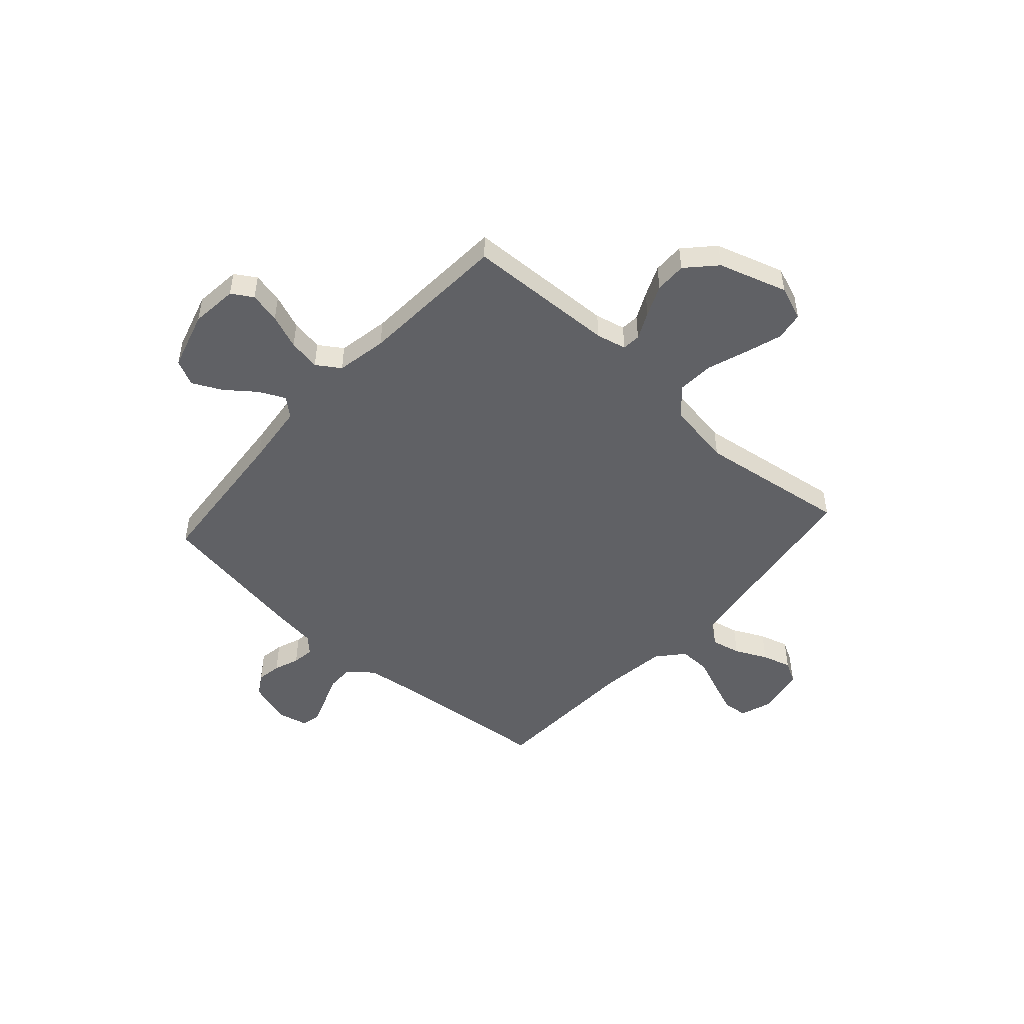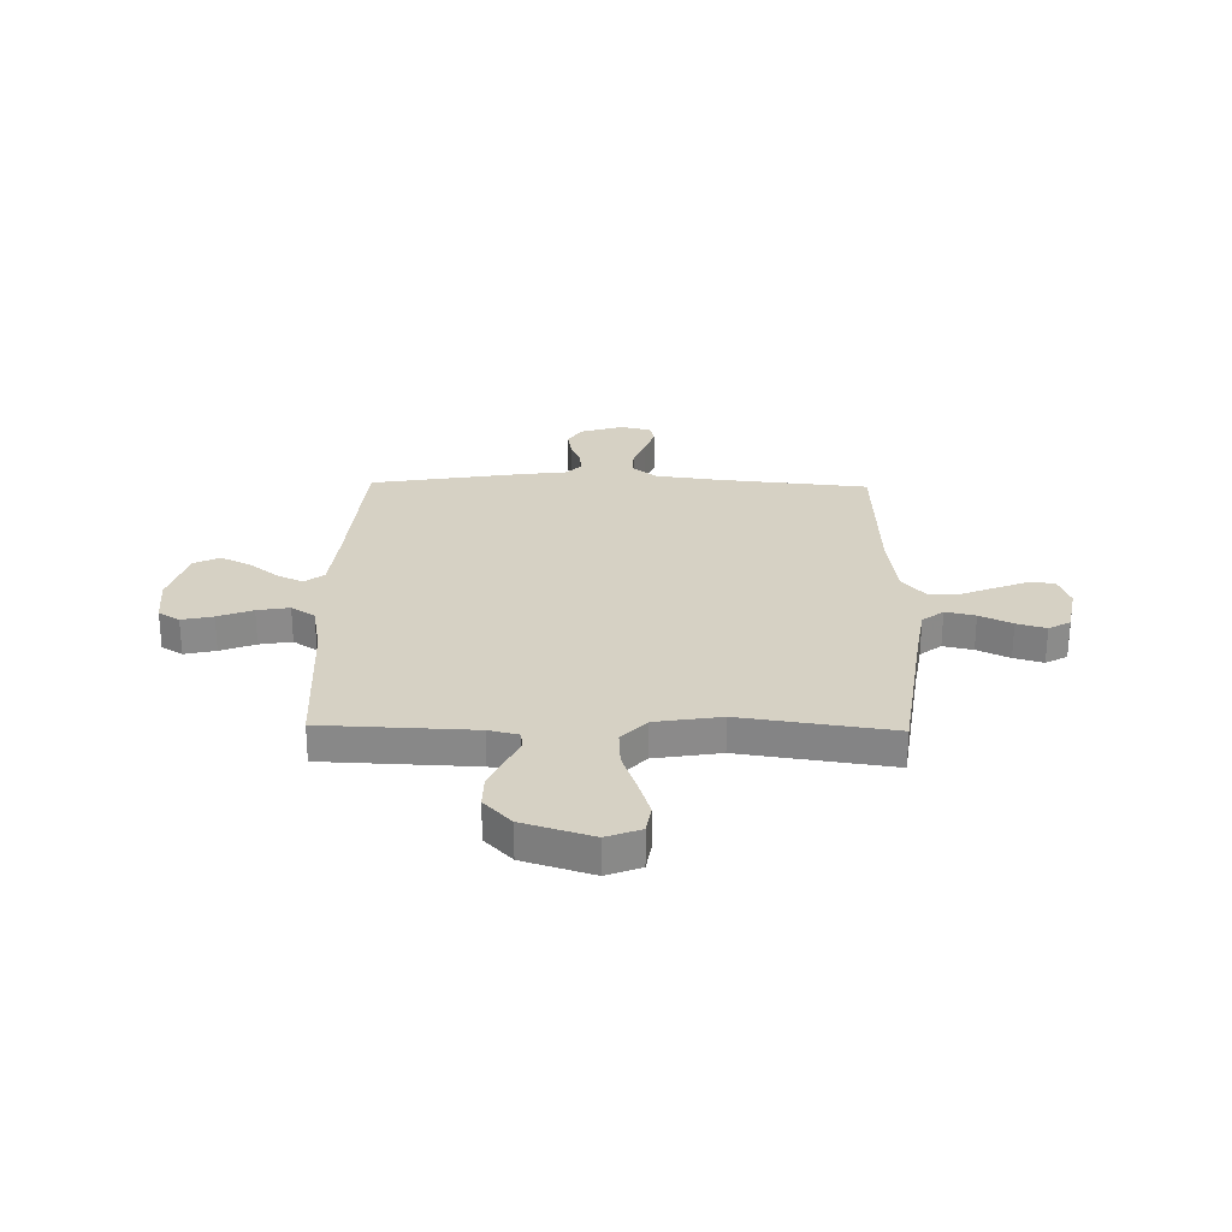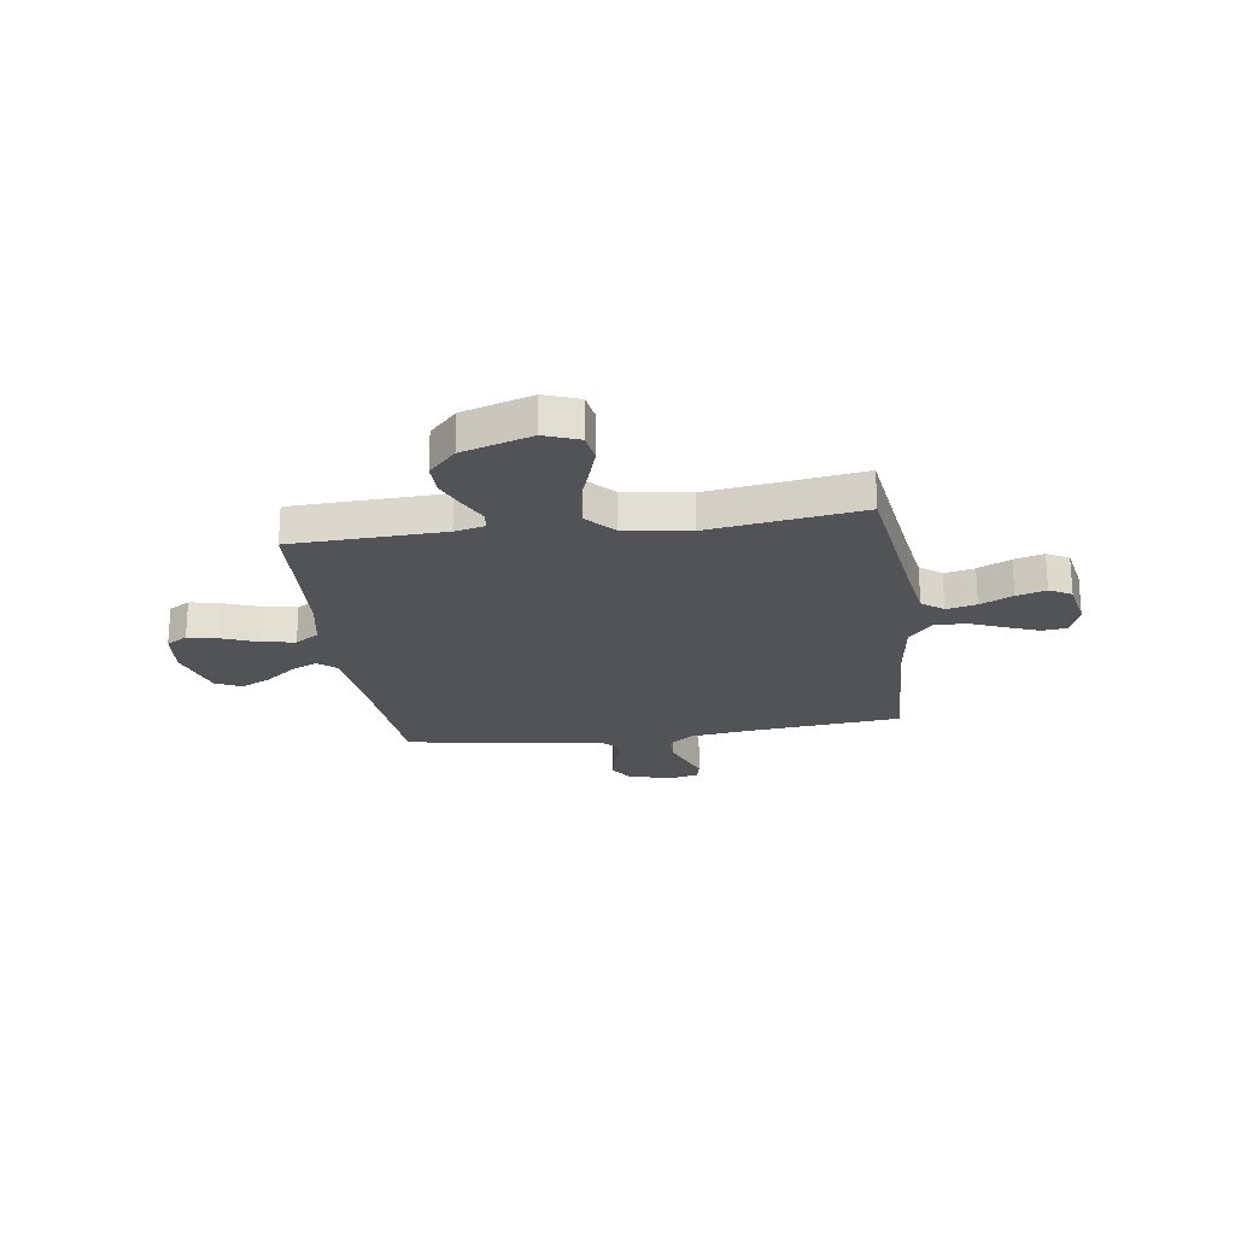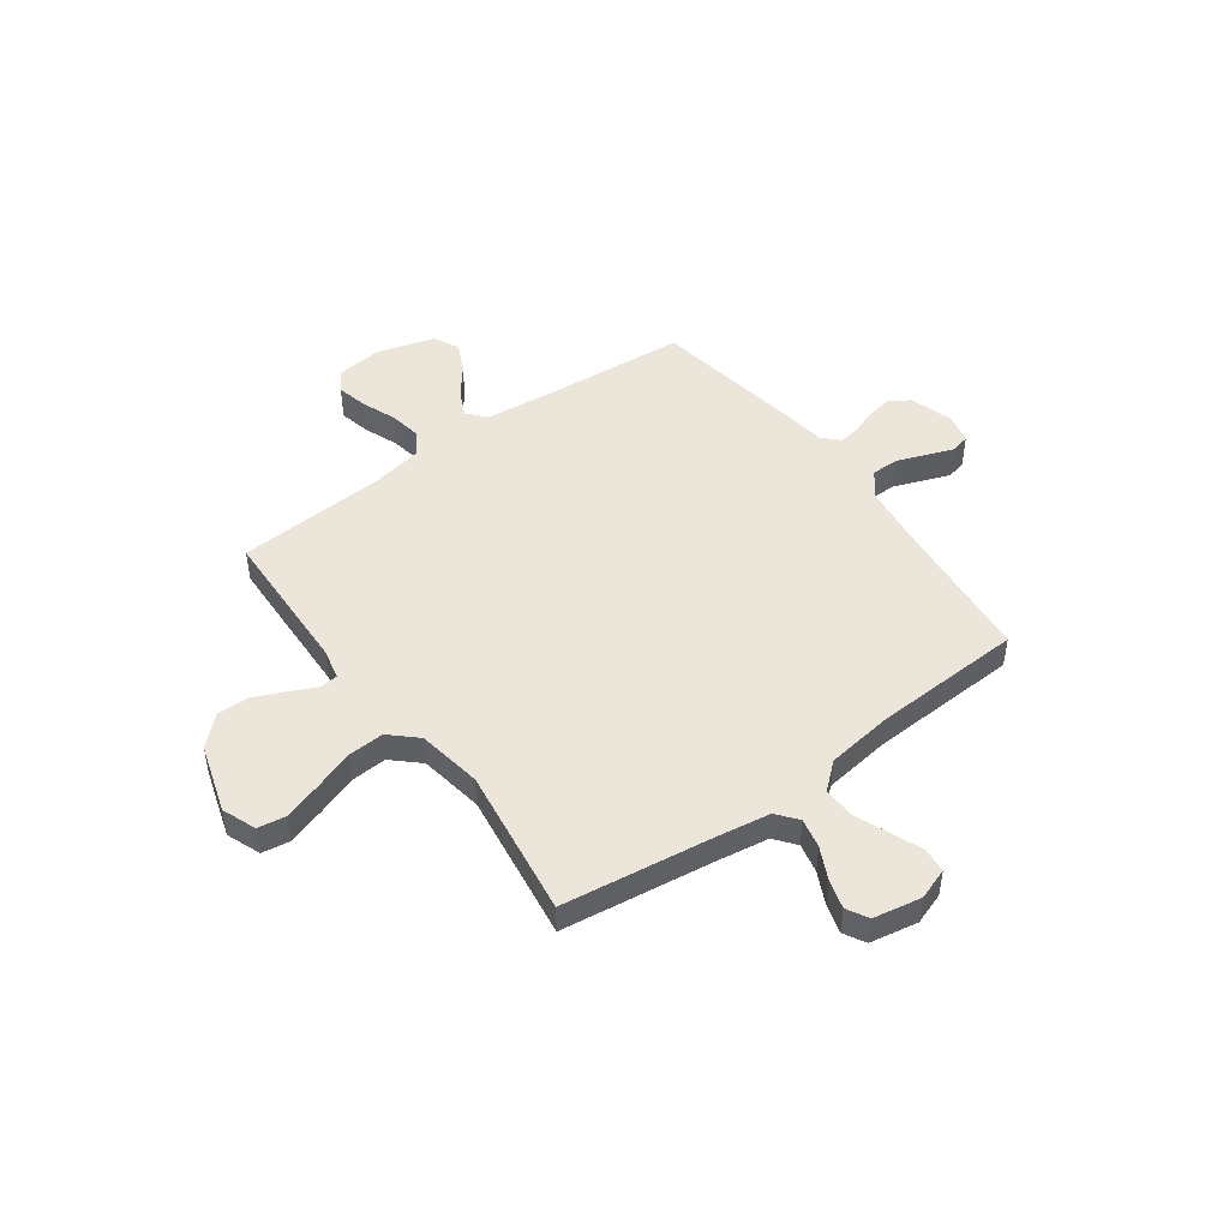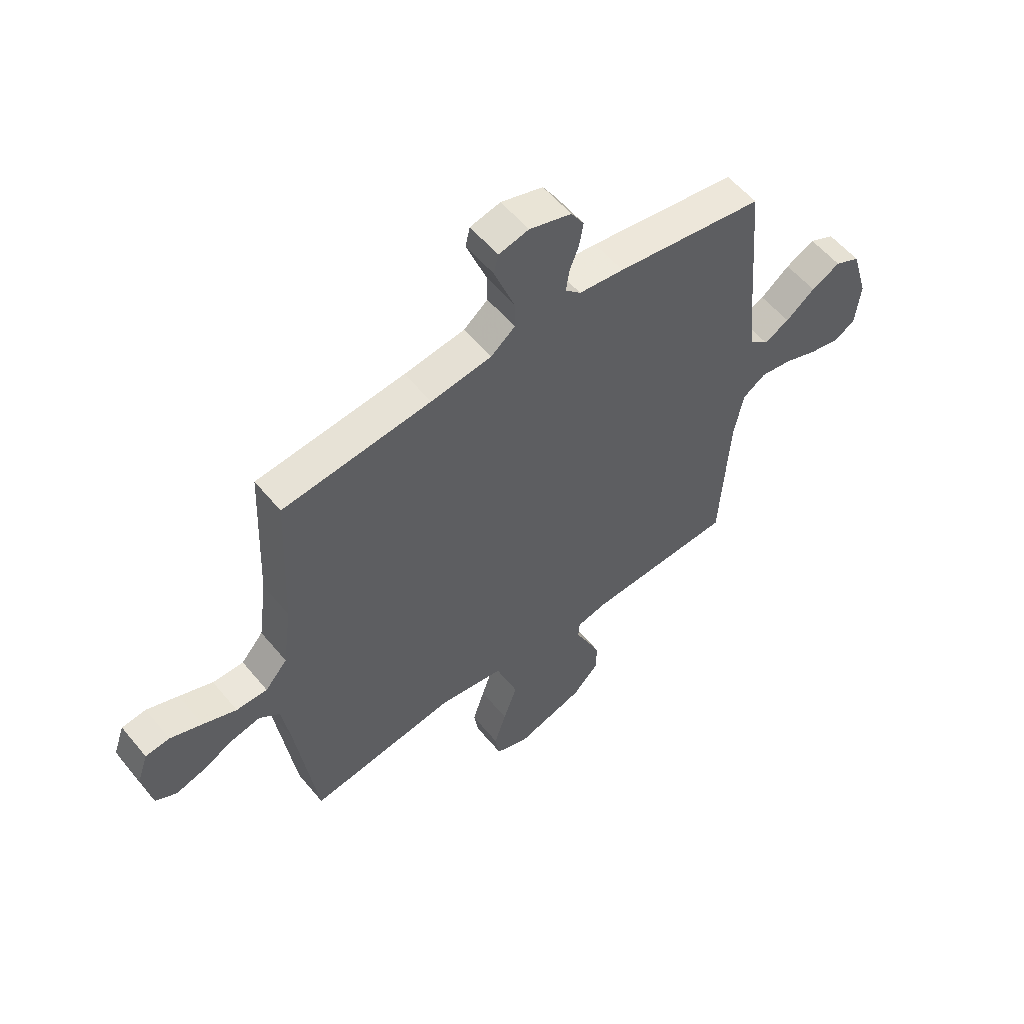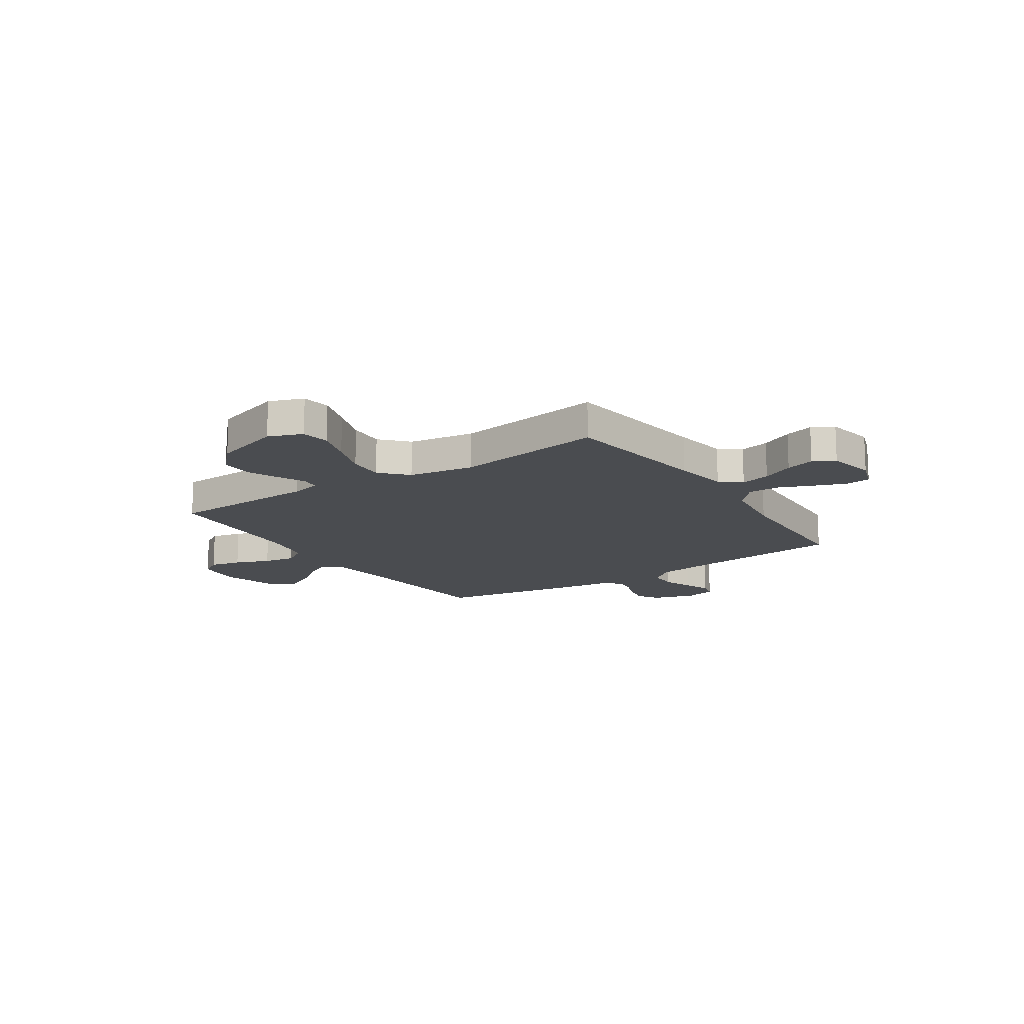
<metadata>
{"format":"obj","ext":"obj","renderer":"f3d","projection":"perspective","resolution":1024,"background":"white","views":[{"elev":-49.3,"azim":138.1,"up":"+Y"},{"elev":26.8,"azim":-178.8,"up":"+Y"},{"elev":-22.4,"azim":-171.9,"up":"+Y"},{"elev":47.6,"azim":-126.2,"up":"+Y"},{"elev":56.6,"azim":-39.1,"up":"+Z"},{"elev":-15.0,"azim":-146.2,"up":"+Y"}]}
</metadata>
<code>
v -0.5 0.07 -0.5
v -0.541 0.07 -0.2
v -0.558 0.07 -0.092
v -0.6 0.07 -0.059
v -0.659 0.07 -0.072
v -0.723 0.07 -0.103
v -0.781 0.07 -0.12
v -0.824 0.07 -0.096
v -0.842 0.07 0
v -0.82 0.07 0.063
v -0.771 0.07 0.068
v -0.707 0.07 0.043
v -0.639 0.07 0.015
v -0.576 0.07 0.014
v -0.531 0.07 0.066
v -0.513 0.07 0.2
v -0.5 0.07 0.5
v -0.2 0.07 0.529
v -0.077 0.07 0.545
v -0.028 0.07 0.584
v -0.028 0.07 0.639
v -0.05 0.07 0.697
v -0.07 0.07 0.751
v -0.061 0.07 0.79
v 0 0.07 0.804
v 0.085 0.07 0.777
v 0.111 0.07 0.735
v 0.103 0.07 0.686
v 0.084 0.07 0.636
v 0.078 0.07 0.592
v 0.109 0.07 0.561
v 0.2 0.07 0.549
v 0.5 0.07 0.5
v 0.525 0.07 0.2
v 0.539 0.07 0.073
v 0.576 0.07 0.041
v 0.628 0.07 0.066
v 0.687 0.07 0.112
v 0.746 0.07 0.141
v 0.797 0.07 0.116
v 0.831 0.07 0
v 0.821 0.07 -0.093
v 0.779 0.07 -0.119
v 0.717 0.07 -0.105
v 0.648 0.07 -0.078
v 0.584 0.07 -0.067
v 0.537 0.07 -0.098
v 0.518 0.07 -0.2
v 0.5 0.07 -0.5
v 0.2 0.07 -0.511
v 0.14 0.07 -0.525
v 0.137 0.07 -0.562
v 0.163 0.07 -0.616
v 0.19 0.07 -0.678
v 0.191 0.07 -0.741
v 0.137 0.07 -0.798
v 0 0.07 -0.841
v -0.068 0.07 -0.815
v -0.077 0.07 -0.758
v -0.053 0.07 -0.683
v -0.025 0.07 -0.603
v -0.021 0.07 -0.531
v -0.07 0.07 -0.478
v -0.2 0.07 -0.457
v -0.5 0 -0.5
v -0.541 0 -0.2
v -0.558 0 -0.092
v -0.6 0 -0.059
v -0.659 0 -0.072
v -0.723 0 -0.103
v -0.781 0 -0.12
v -0.824 0 -0.096
v -0.842 0 0
v -0.82 0 0.063
v -0.771 0 0.068
v -0.707 0 0.043
v -0.639 0 0.015
v -0.576 0 0.014
v -0.531 0 0.066
v -0.513 0 0.2
v -0.5 0 0.5
v -0.2 0 0.529
v -0.077 0 0.545
v -0.028 0 0.584
v -0.028 0 0.639
v -0.05 0 0.697
v -0.07 0 0.751
v -0.061 0 0.79
v 0 0 0.804
v 0.085 0 0.777
v 0.111 0 0.735
v 0.103 0 0.686
v 0.084 0 0.636
v 0.078 0 0.592
v 0.109 0 0.561
v 0.2 0 0.549
v 0.5 0 0.5
v 0.525 0 0.2
v 0.539 0 0.073
v 0.576 0 0.041
v 0.628 0 0.066
v 0.687 0 0.112
v 0.746 0 0.141
v 0.797 0 0.116
v 0.831 0 0
v 0.821 0 -0.093
v 0.779 0 -0.119
v 0.717 0 -0.105
v 0.648 0 -0.078
v 0.584 0 -0.067
v 0.537 0 -0.098
v 0.518 0 -0.2
v 0.5 0 -0.5
v 0.2 0 -0.511
v 0.14 0 -0.525
v 0.137 0 -0.562
v 0.163 0 -0.616
v 0.19 0 -0.678
v 0.191 0 -0.741
v 0.137 0 -0.798
v 0 0 -0.841
v -0.068 0 -0.815
v -0.077 0 -0.758
v -0.053 0 -0.683
v -0.025 0 -0.603
v -0.021 0 -0.531
v -0.07 0 -0.478
v -0.2 0 -0.457
f 58 59 60 61
f 56 57 58 61
f 56 61 62
f 55 56 62
f 52 53 54 55
f 52 55 62 63
f 48 49 50
f 47 48 50 51
f 42 43 44 45
f 42 45 46
f 41 42 46
f 40 41 46
f 37 38 39 40
f 36 37 40 46
f 35 36 46 47
f 31 32 33 34
f 31 34 35 47
f 26 27 28 29
f 26 29 30
f 25 26 30
f 24 25 30
f 21 22 23 24
f 21 24 30
f 20 21 30 31
f 16 17 18
f 15 16 18 19
f 14 15 19 20
f 10 11 12 13
f 8 9 10 13
f 8 13 14
f 5 6 7 8
f 4 5 8 14
f 3 4 14 20
f 64 1 2
f 63 64 2 3
f 51 52 63 3
f 31 47 51
f 3 20 31 51
f 125 124 123 122
f 125 122 121 120
f 126 125 120
f 126 120 119
f 119 118 117 116
f 127 126 119 116
f 114 113 112
f 115 114 112 111
f 109 108 107 106
f 110 109 106
f 110 106 105
f 110 105 104
f 104 103 102 101
f 110 104 101 100
f 111 110 100 99
f 98 97 96 95
f 111 99 98 95
f 93 92 91 90
f 94 93 90
f 94 90 89
f 94 89 88
f 88 87 86 85
f 94 88 85
f 95 94 85 84
f 82 81 80
f 83 82 80 79
f 84 83 79 78
f 77 76 75 74
f 77 74 73 72
f 78 77 72
f 72 71 70 69
f 78 72 69 68
f 84 78 68 67
f 66 65 128
f 67 66 128 127
f 67 127 116 115
f 115 111 95
f 115 95 84 67
f 1 65 66 2
f 2 66 67 3
f 3 67 68 4
f 4 68 69 5
f 5 69 70 6
f 6 70 71 7
f 7 71 72 8
f 8 72 73 9
f 9 73 74 10
f 10 74 75 11
f 11 75 76 12
f 12 76 77 13
f 13 77 78 14
f 14 78 79 15
f 15 79 80 16
f 16 80 81 17
f 17 81 82 18
f 18 82 83 19
f 19 83 84 20
f 20 84 85 21
f 21 85 86 22
f 22 86 87 23
f 23 87 88 24
f 24 88 89 25
f 25 89 90 26
f 26 90 91 27
f 27 91 92 28
f 28 92 93 29
f 29 93 94 30
f 30 94 95 31
f 31 95 96 32
f 32 96 97 33
f 33 97 98 34
f 34 98 99 35
f 35 99 100 36
f 36 100 101 37
f 37 101 102 38
f 38 102 103 39
f 39 103 104 40
f 40 104 105 41
f 41 105 106 42
f 42 106 107 43
f 43 107 108 44
f 44 108 109 45
f 45 109 110 46
f 46 110 111 47
f 47 111 112 48
f 48 112 113 49
f 49 113 114 50
f 50 114 115 51
f 51 115 116 52
f 52 116 117 53
f 53 117 118 54
f 54 118 119 55
f 55 119 120 56
f 56 120 121 57
f 57 121 122 58
f 58 122 123 59
f 59 123 124 60
f 60 124 125 61
f 61 125 126 62
f 62 126 127 63
f 63 127 128 64
f 64 128 65 1

</code>
